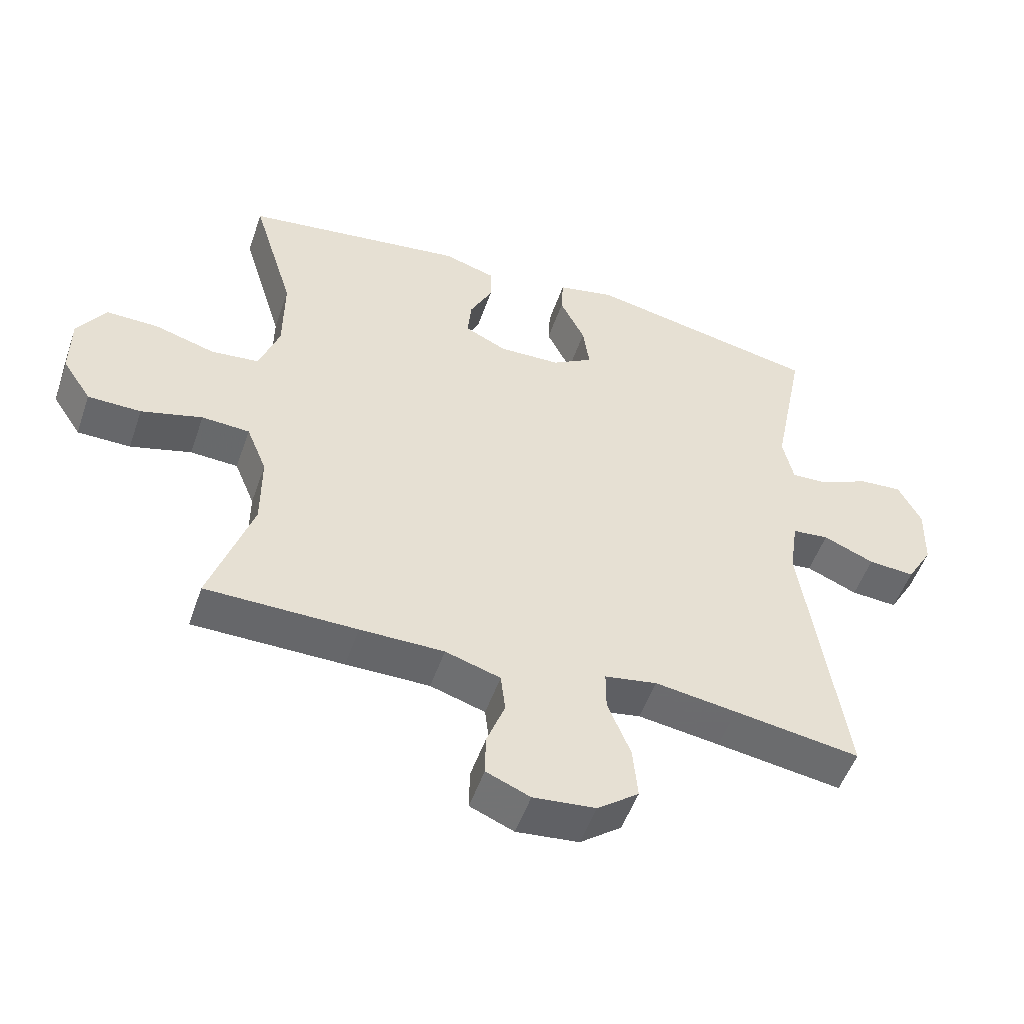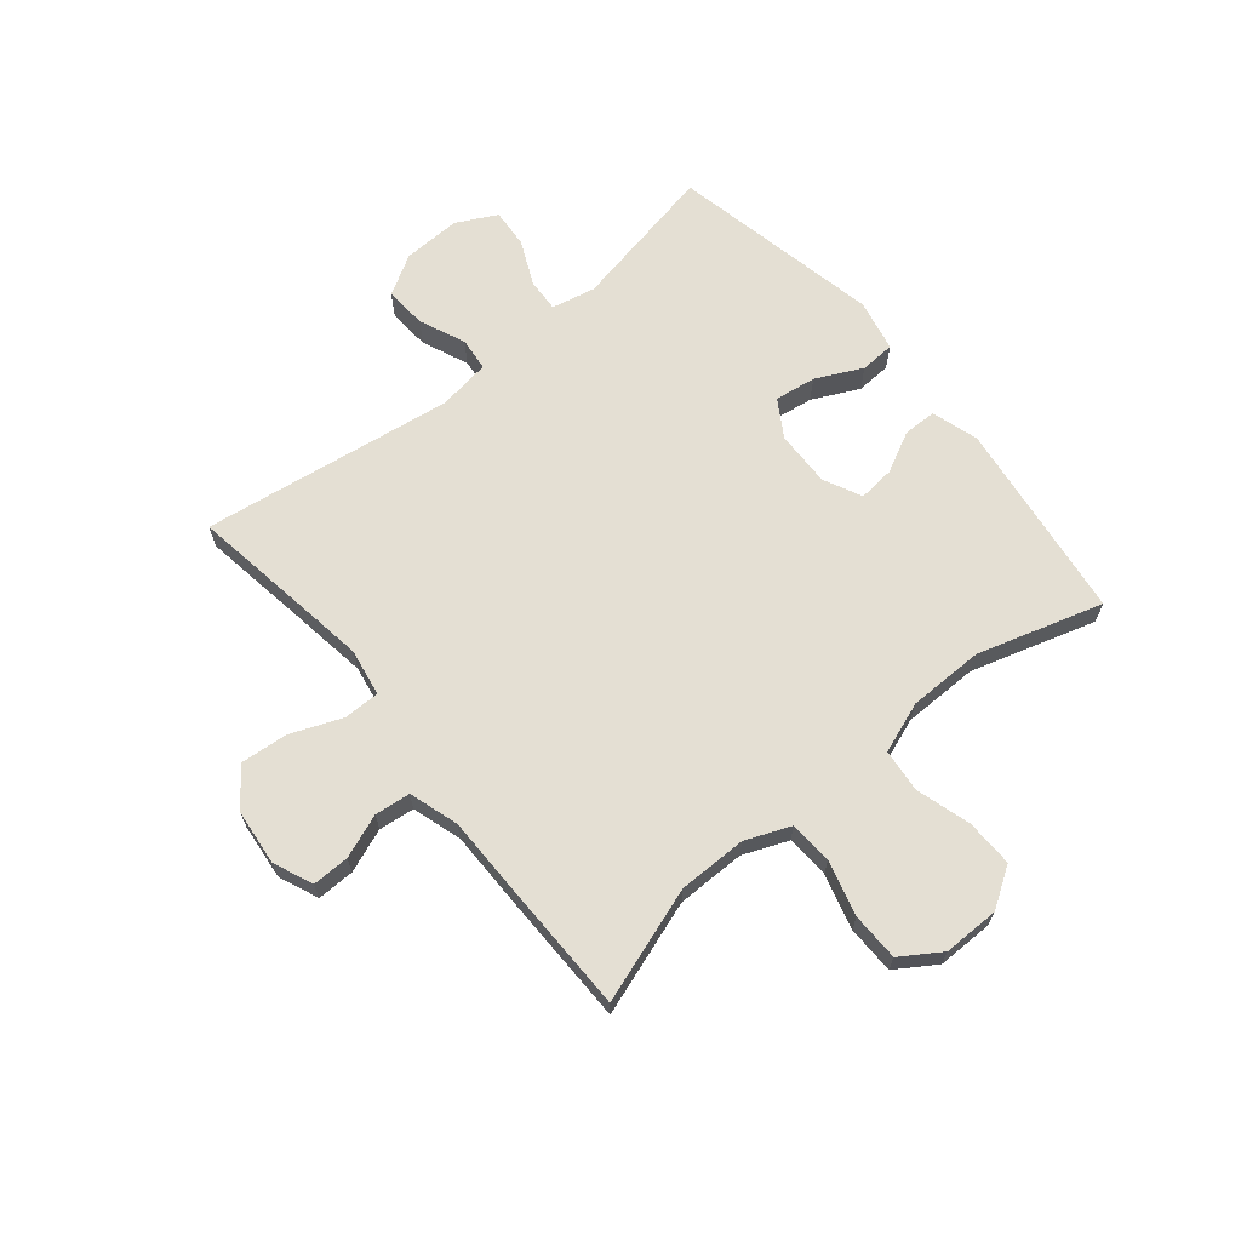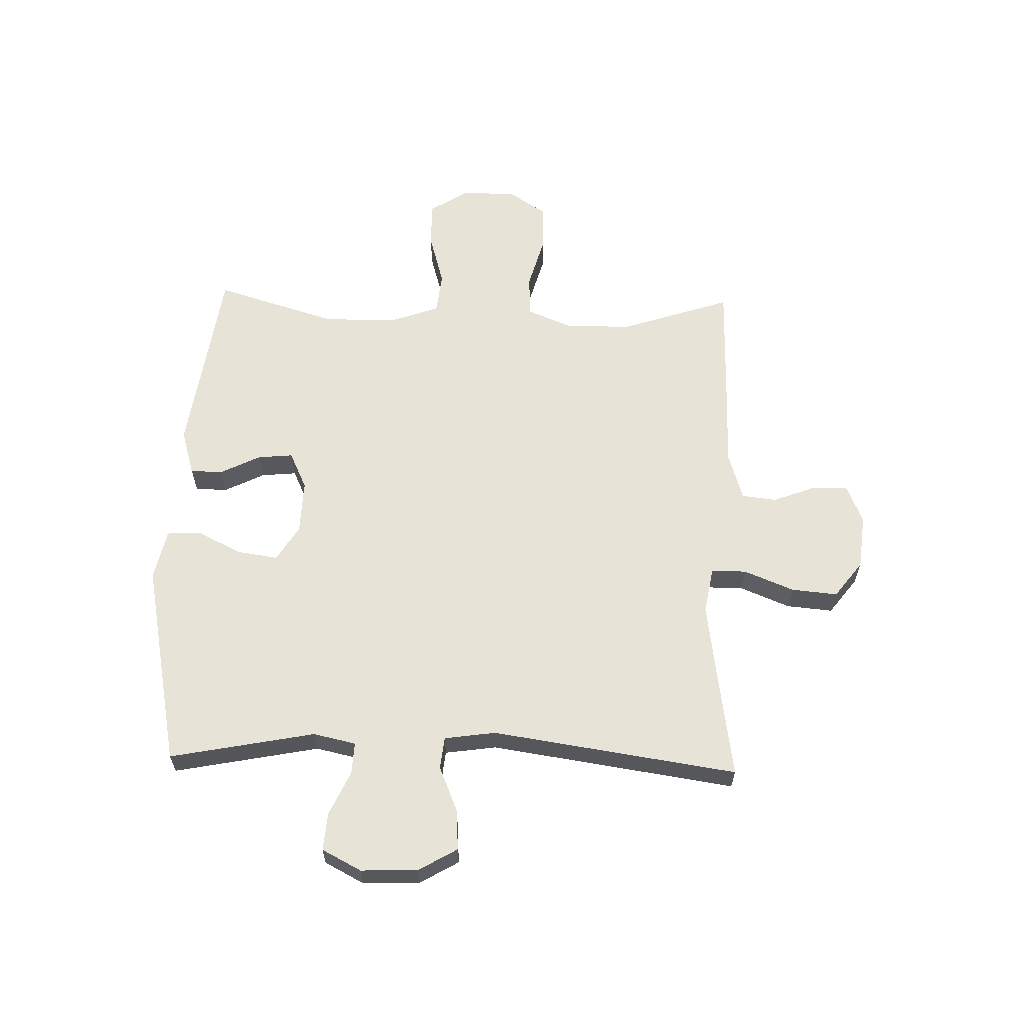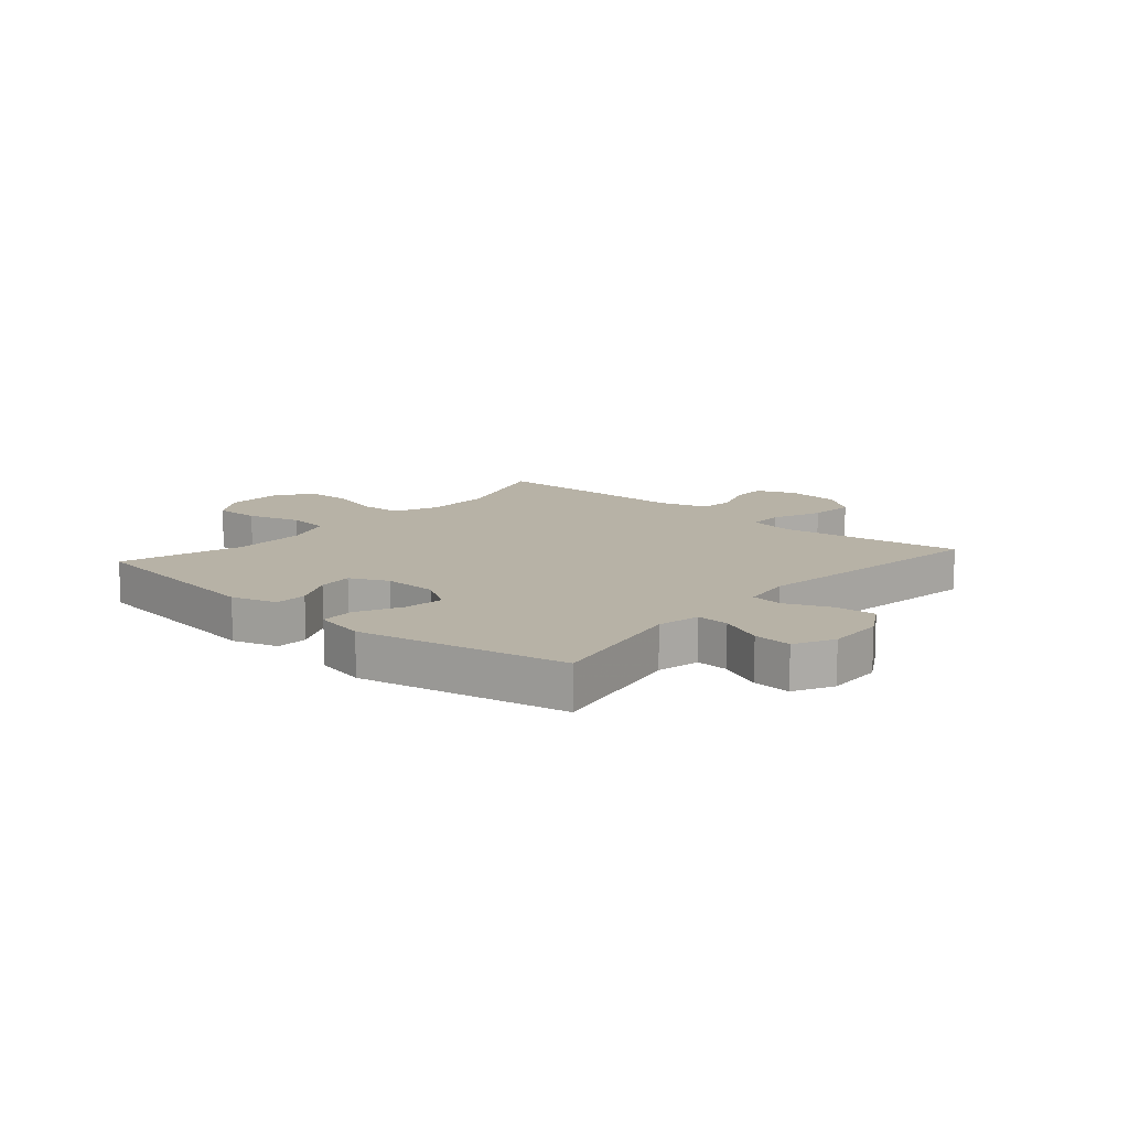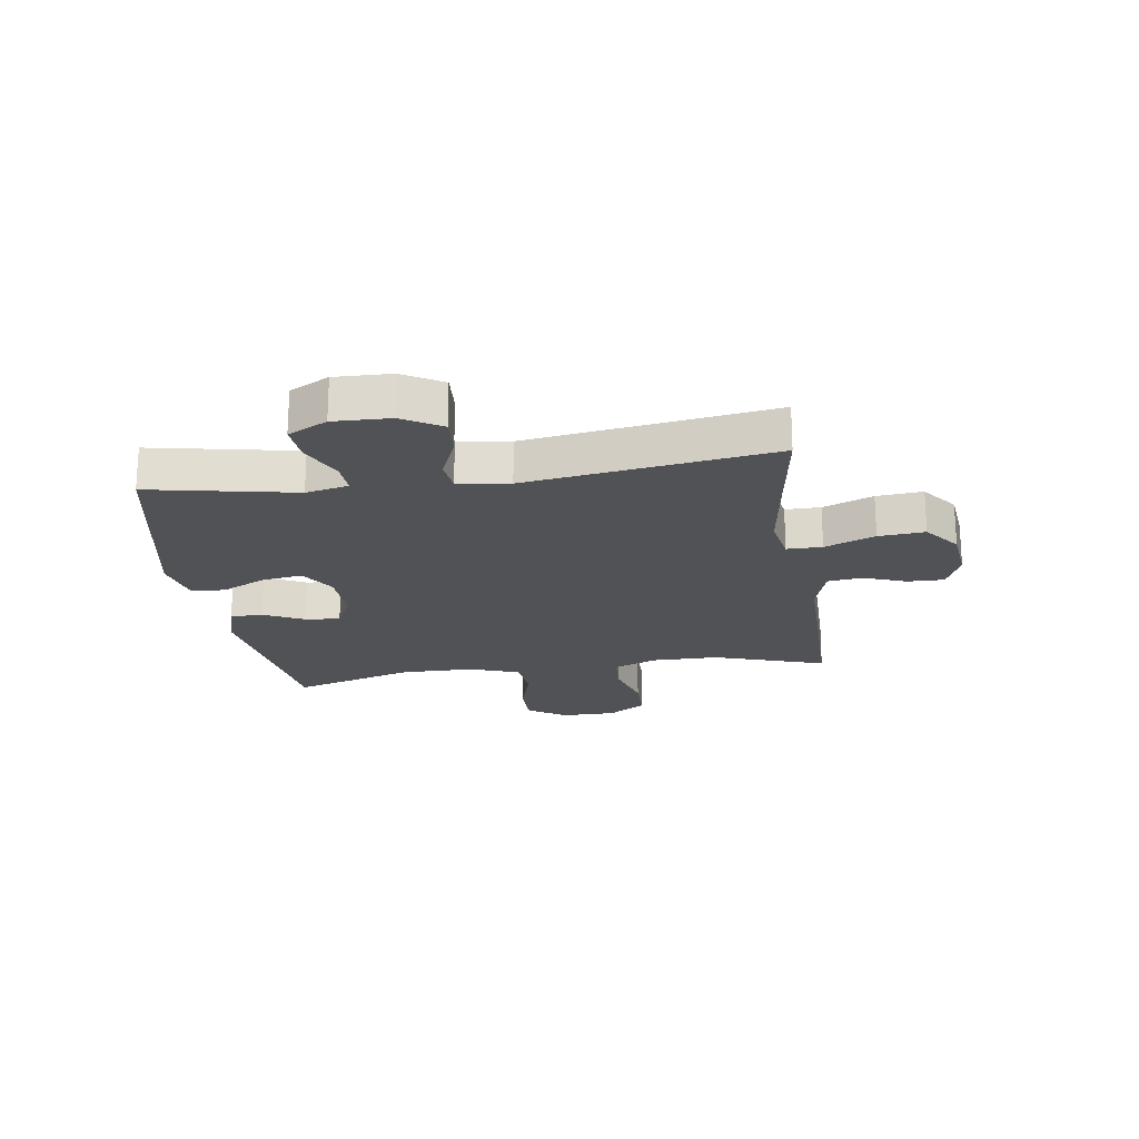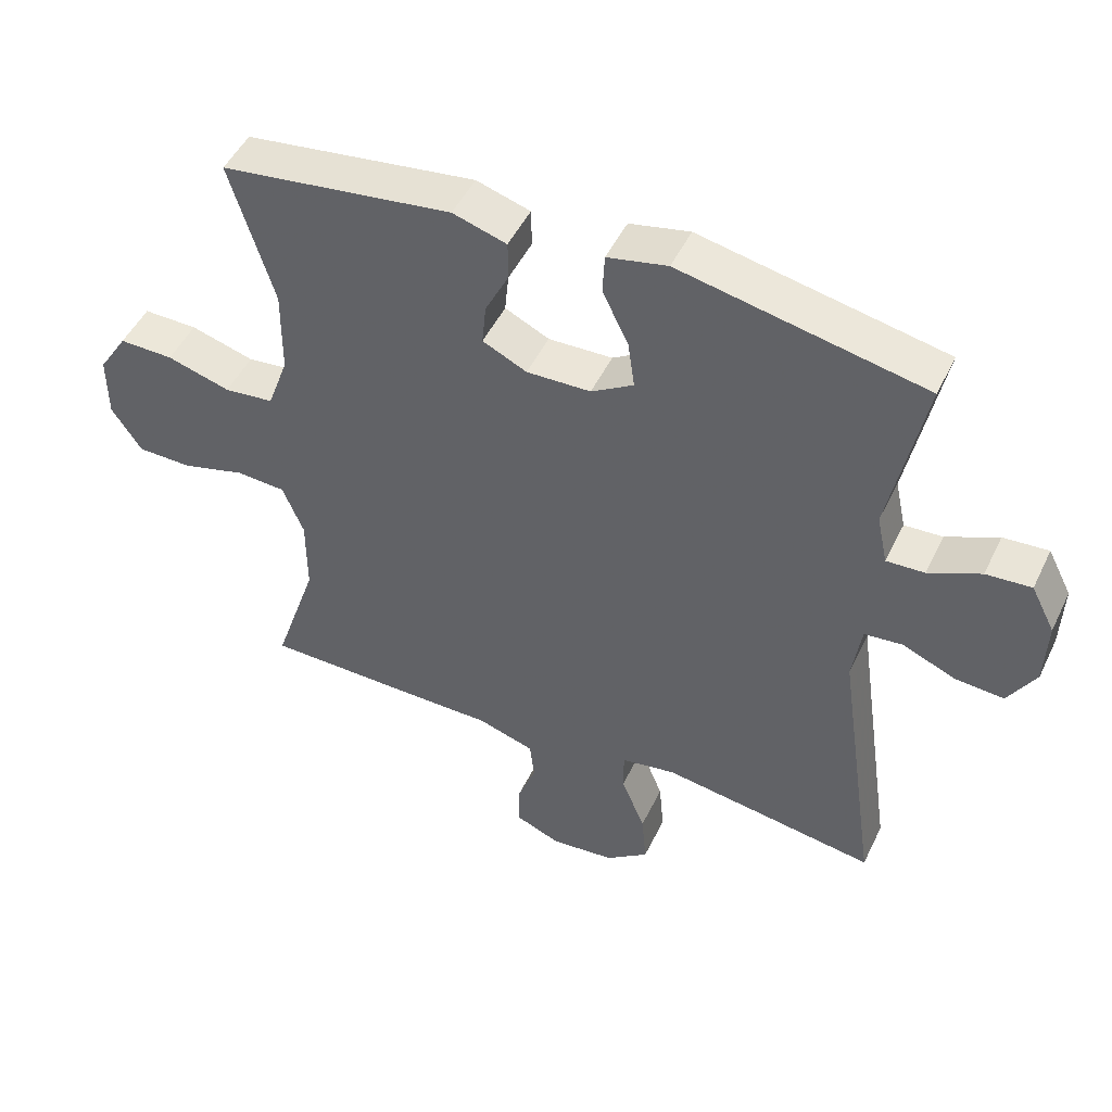
<metadata>
{"format":"obj","ext":"obj","renderer":"f3d","projection":"perspective","resolution":1024,"background":"white","views":[{"elev":-51.9,"azim":-18.9,"up":"+Z"},{"elev":66.4,"azim":-129.6,"up":"+Y"},{"elev":61.6,"azim":91.7,"up":"+Y"},{"elev":12.4,"azim":41.0,"up":"+Y"},{"elev":-20.8,"azim":98.5,"up":"+Y"},{"elev":48.7,"azim":25.0,"up":"+Z"}]}
</metadata>
<code>
v -0.5 0.07 0.5
v -0.16 0.07 0.547
v -0.081 0.07 0.523
v -0.08 0.07 0.467
v -0.115 0.07 0.397
v -0.121 0.07 0.336
v -0.056 0.07 0.305
v 0.038 0.07 0.308
v 0.1 0.07 0.346
v 0.09 0.07 0.416
v 0.052 0.07 0.494
v 0.055 0.07 0.553
v 0.143 0.07 0.572
v 0.5 0.07 0.5
v 0.45 0.07 0.248
v 0.466 0.07 0.174
v 0.522 0.07 0.177
v 0.598 0.07 0.212
v 0.664 0.07 0.217
v 0.699 0.07 0.149
v 0.696 0.07 0.051
v 0.656 0.07 -0.017
v 0.585 0.07 -0.012
v 0.507 0.07 0.021
v 0.451 0.07 0.015
v 0.438 0.07 -0.074
v 0.5 0.07 -0.5
v 0.308 0.07 -0.471
v 0.183 0.07 -0.453
v 0.103 0.07 -0.467
v 0.103 0.07 -0.528
v 0.138 0.07 -0.615
v 0.145 0.07 -0.695
v 0.082 0.07 -0.743
v -0.013 0.07 -0.753
v -0.08 0.07 -0.725
v -0.079 0.07 -0.662
v -0.051 0.07 -0.588
v -0.058 0.07 -0.528
v -0.142 0.07 -0.502
v -0.27 0.07 -0.502
v -0.5 0.07 -0.5
v -0.435 0.07 -0.306
v -0.435 0.07 -0.19
v -0.466 0.07 -0.114
v -0.539 0.07 -0.11
v -0.632 0.07 -0.136
v -0.713 0.07 -0.135
v -0.757 0.07 -0.068
v -0.757 0.07 0.027
v -0.714 0.07 0.094
v -0.634 0.07 0.093
v -0.541 0.07 0.066
v -0.468 0.07 0.074
v -0.437 0.07 0.16
v -0.436 0.07 0.288
v -0.5 0 0.5
v -0.16 0 0.547
v -0.081 0 0.523
v -0.08 0 0.467
v -0.115 0 0.397
v -0.121 0 0.336
v -0.056 0 0.305
v 0.038 0 0.308
v 0.1 0 0.346
v 0.09 0 0.416
v 0.052 0 0.494
v 0.055 0 0.553
v 0.143 0 0.572
v 0.5 0 0.5
v 0.45 0 0.248
v 0.466 0 0.174
v 0.522 0 0.177
v 0.598 0 0.212
v 0.664 0 0.217
v 0.699 0 0.149
v 0.696 0 0.051
v 0.656 0 -0.017
v 0.585 0 -0.012
v 0.507 0 0.021
v 0.451 0 0.015
v 0.438 0 -0.074
v 0.5 0 -0.5
v 0.308 0 -0.471
v 0.183 0 -0.453
v 0.103 0 -0.467
v 0.103 0 -0.528
v 0.138 0 -0.615
v 0.145 0 -0.695
v 0.082 0 -0.743
v -0.013 0 -0.753
v -0.08 0 -0.725
v -0.079 0 -0.662
v -0.051 0 -0.588
v -0.058 0 -0.528
v -0.142 0 -0.502
v -0.27 0 -0.502
v -0.5 0 -0.5
v -0.435 0 -0.306
v -0.435 0 -0.19
v -0.466 0 -0.114
v -0.539 0 -0.11
v -0.632 0 -0.136
v -0.713 0 -0.135
v -0.757 0 -0.068
v -0.757 0 0.027
v -0.714 0 0.094
v -0.634 0 0.093
v -0.541 0 0.066
v -0.468 0 0.074
v -0.437 0 0.16
v -0.436 0 0.288
f 51 52 53
f 50 51 53
f 49 50 53
f 48 49 53
f 47 48 53
f 46 47 53
f 45 46 53 54
f 44 45 54 55
f 40 41 42 43
f 39 40 43 44
f 36 37 38
f 35 36 38
f 34 35 38
f 33 34 38
f 32 33 38
f 31 32 38
f 30 31 38 39
f 26 27 28
f 25 26 28 29
f 22 23 24
f 21 22 24
f 20 21 24
f 19 20 24
f 18 19 24
f 17 18 24
f 16 17 24 25
f 25 29 30
f 16 25 30
f 15 16 30
f 13 14 15
f 12 13 15
f 11 12 15
f 10 11 15
f 3 4 5
f 2 3 5
f 1 2 5
f 56 1 5
f 56 5 6
f 55 56 6 7
f 44 55 7 8
f 39 44 8 9
f 30 39 9
f 15 30 9
f 9 10 15
f 109 108 107
f 109 107 106
f 109 106 105
f 109 105 104
f 109 104 103
f 109 103 102
f 110 109 102 101
f 111 110 101 100
f 99 98 97 96
f 100 99 96 95
f 94 93 92
f 94 92 91
f 94 91 90
f 94 90 89
f 94 89 88
f 94 88 87
f 95 94 87 86
f 84 83 82
f 85 84 82 81
f 80 79 78
f 80 78 77
f 80 77 76
f 80 76 75
f 80 75 74
f 80 74 73
f 81 80 73 72
f 86 85 81
f 86 81 72
f 86 72 71
f 71 70 69
f 71 69 68
f 71 68 67
f 71 67 66
f 61 60 59
f 61 59 58
f 61 58 57
f 61 57 112
f 62 61 112
f 63 62 112 111
f 64 63 111 100
f 65 64 100 95
f 65 95 86
f 65 86 71
f 71 66 65
f 1 57 58 2
f 2 58 59 3
f 3 59 60 4
f 4 60 61 5
f 5 61 62 6
f 6 62 63 7
f 7 63 64 8
f 8 64 65 9
f 9 65 66 10
f 10 66 67 11
f 11 67 68 12
f 12 68 69 13
f 13 69 70 14
f 14 70 71 15
f 15 71 72 16
f 16 72 73 17
f 17 73 74 18
f 18 74 75 19
f 19 75 76 20
f 20 76 77 21
f 21 77 78 22
f 22 78 79 23
f 23 79 80 24
f 24 80 81 25
f 25 81 82 26
f 26 82 83 27
f 27 83 84 28
f 28 84 85 29
f 29 85 86 30
f 30 86 87 31
f 31 87 88 32
f 32 88 89 33
f 33 89 90 34
f 34 90 91 35
f 35 91 92 36
f 36 92 93 37
f 37 93 94 38
f 38 94 95 39
f 39 95 96 40
f 40 96 97 41
f 41 97 98 42
f 42 98 99 43
f 43 99 100 44
f 44 100 101 45
f 45 101 102 46
f 46 102 103 47
f 47 103 104 48
f 48 104 105 49
f 49 105 106 50
f 50 106 107 51
f 51 107 108 52
f 52 108 109 53
f 53 109 110 54
f 54 110 111 55
f 55 111 112 56
f 56 112 57 1

</code>
